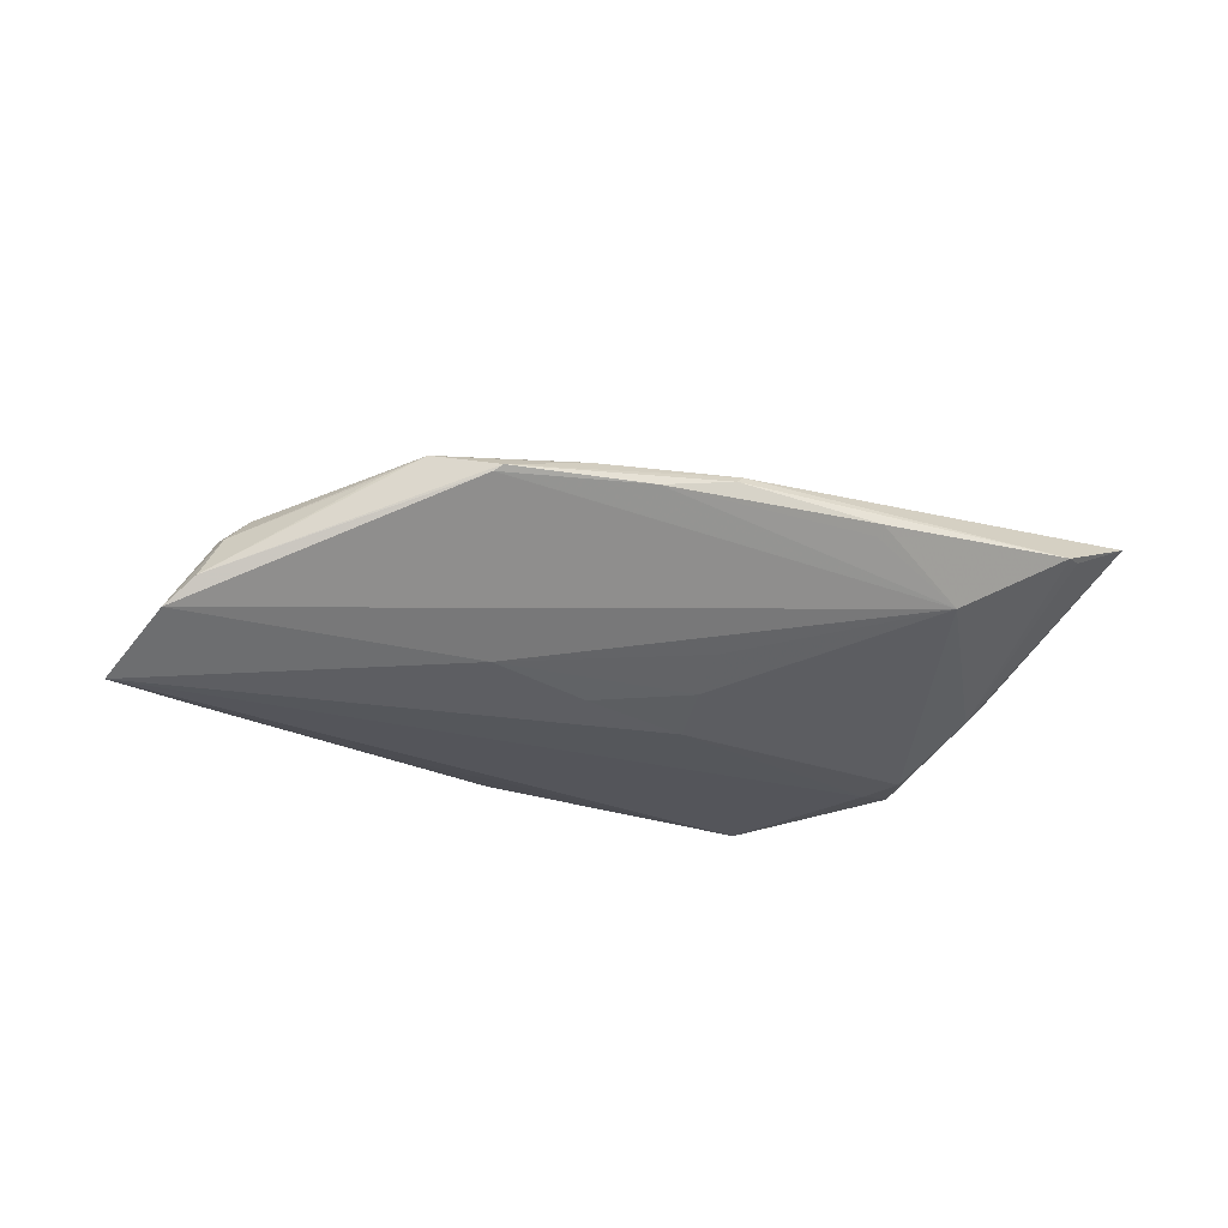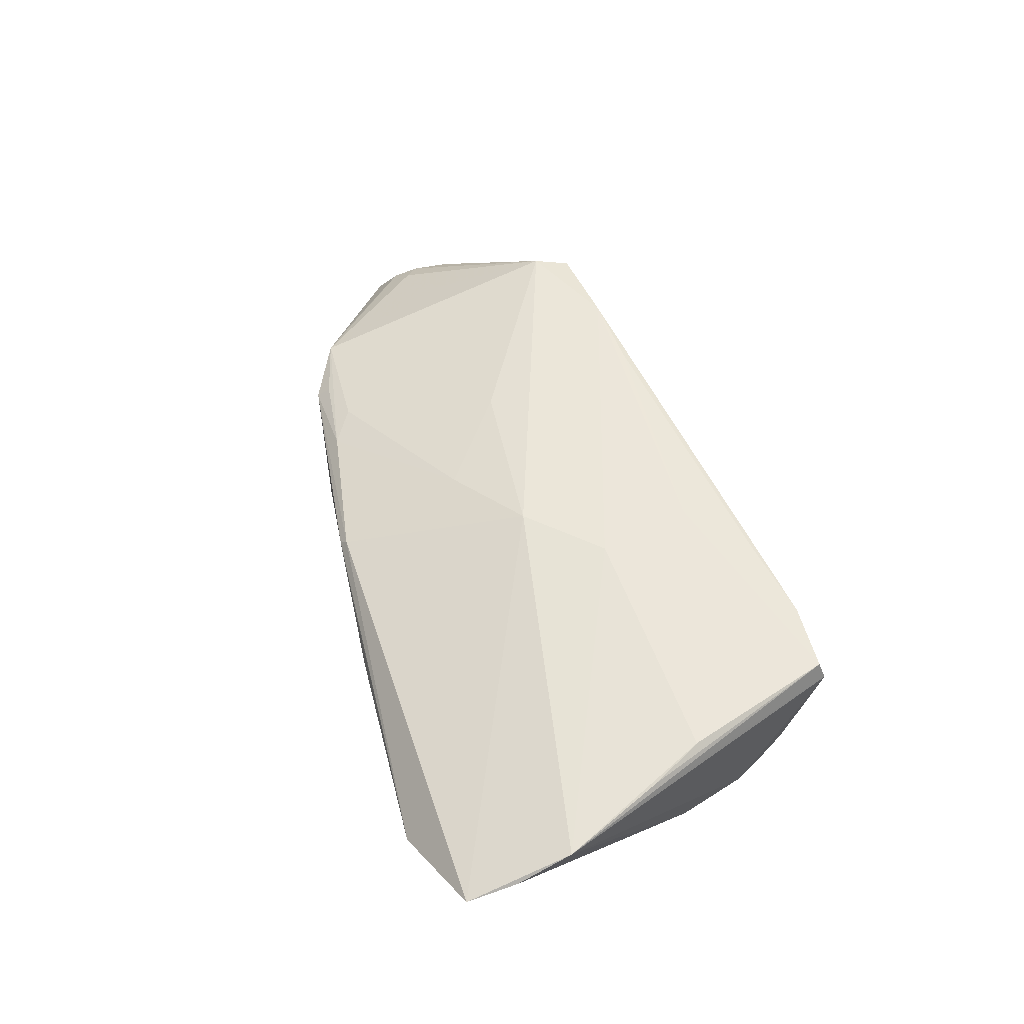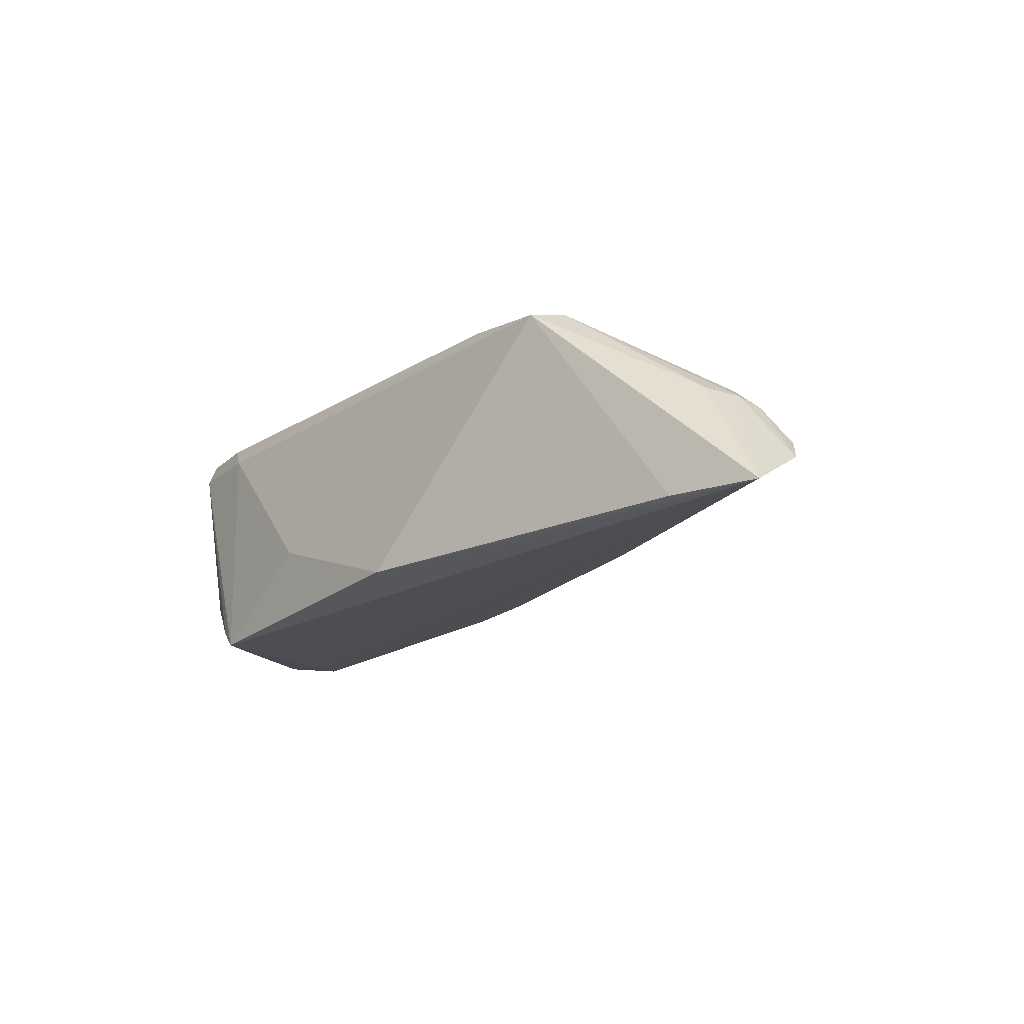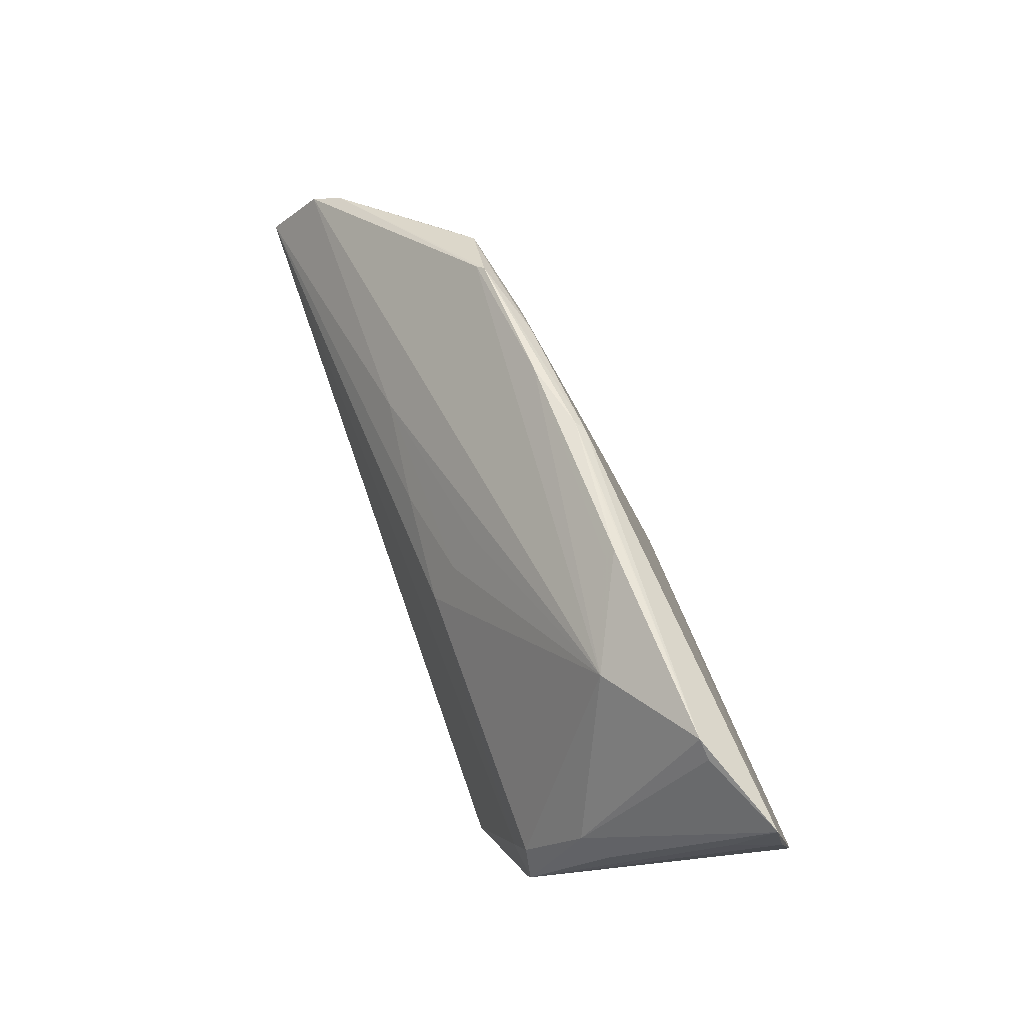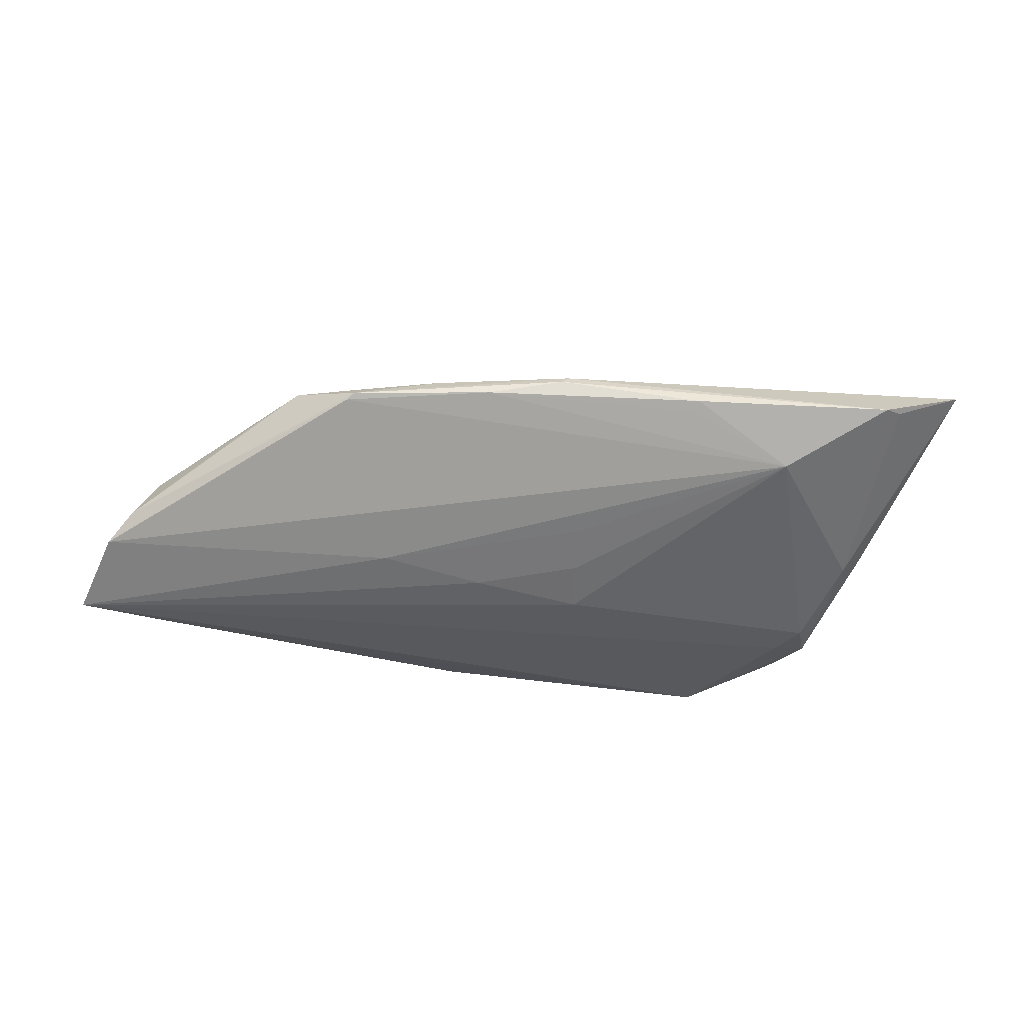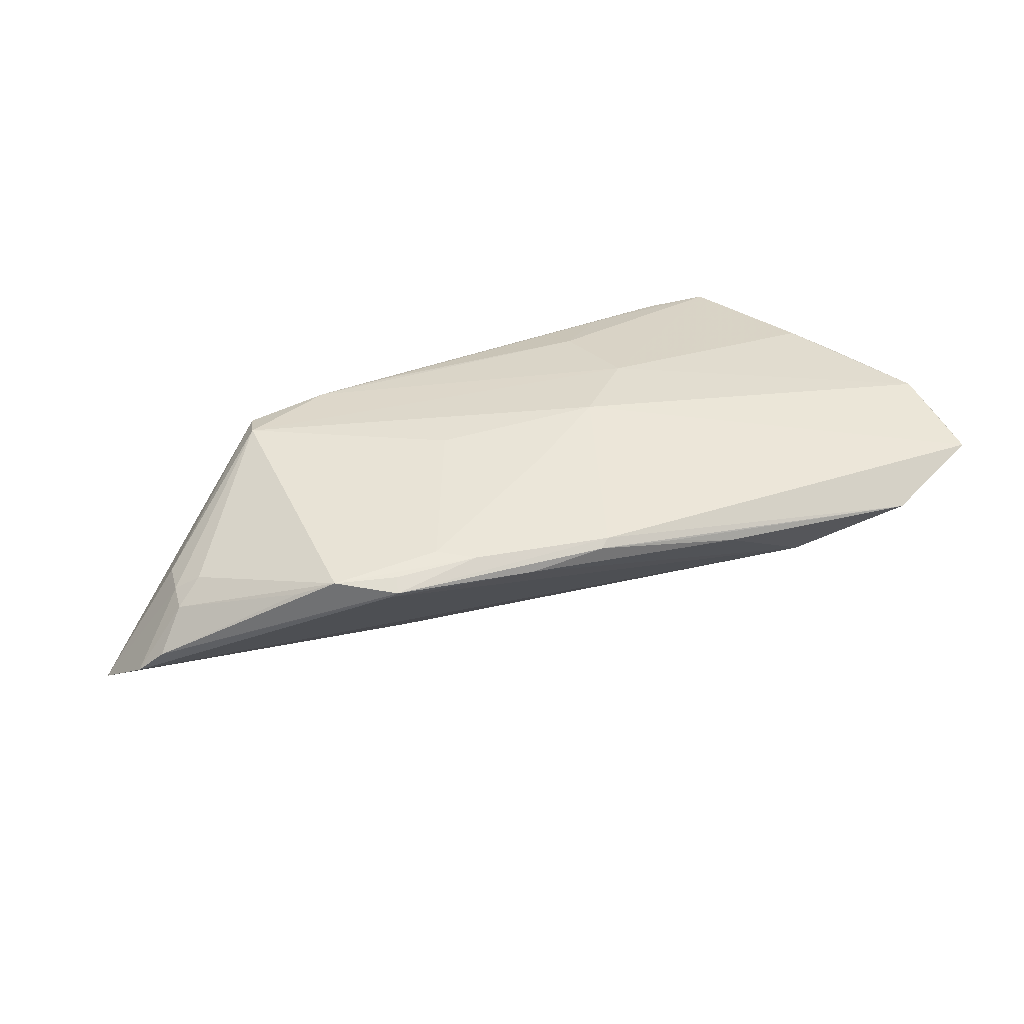
<metadata>
{"format":"obj","ext":"obj","renderer":"f3d","projection":"perspective","resolution":1024,"background":"white","views":[{"elev":-21.5,"azim":152.7,"up":"+Z"},{"elev":56.3,"azim":-107.0,"up":"+Z"},{"elev":-21.5,"azim":56.7,"up":"+Z"},{"elev":64.4,"azim":-109.9,"up":"+Y"},{"elev":-25.5,"azim":170.6,"up":"+Z"},{"elev":29.8,"azim":157.9,"up":"+Z"}]}
</metadata>
<code>
v 0.03937 0.0221 0.005452
v -0.0418 -0.004786 0.01543
v -0.001206 0.004383 -0.01464
v 0.04099 -0.01022 0.01231
v 0.04518 0.003678 0.00651
v -0.0332 -0.02238 -0.009011
v -0.04137 0.03027 0.005404
v 0.02901 -0.01583 0.01317
v -0.01194 -0.002969 0.01567
v 0.01967 -0.0164 0.01365
v -0.03454 -0.01877 -0.01221
v -0.05114 0.02736 0.01013
v -0.03353 -0.00583 -0.01517
v 0.06021 0.009878 -0.007846
v -0.05048 0.01408 0.01376
v 0.01274 -0.02084 -0.01617
v 0.05691 0.007871 -0.00237
v -0.03579 -0.02344 0.01502
v 0.03986 -0.01466 0.01152
v 0.06302 0.007457 -0.01115
v -0.02572 -0.02414 0.01224
v -0.005099 0.02974 0.006174
v -0.04127 -0.01064 0.01356
v 0.05602 3.827e-05 -0.001232
v 0.006608 0.01227 0.01227
v -0.04256 0.007508 -0.006211
v -0.05124 0.02099 0.01146
v -0.03594 -0.001283 -0.01447
v -0.01335 0.0305 0.004759
v -0.02784 -0.02371 -0.01437
v 0.04356 0.01927 0.003181
v -0.04502 0.001361 0.01475
v -0.03916 0.03168 0.005094
v 0.02588 0.009489 -0.01173
v -0.03561 -0.01595 -0.01398
v 0.01271 0.006936 -0.01338
v 0.02137 0.02546 0.007081
v 9.352e-05 0.01524 -0.008349
v -0.01303 0.02949 0.00359
v -0.008303 -0.0234 -0.007519
v -0.03806 -0.007166 -0.01454
v 0.005027 0.02906 0.006793
v -0.02625 0.02613 -0.001757
v -0.00349 0.005577 0.01494
v 0.05367 0.006617 0.0008546
v -0.0168 -0.02178 0.01457
v 0.05566 -0.005944 -0.01657
v -0.03657 -0.02414 0.01268
v 0.01751 0.003827 0.0129
v 0.05658 0.004706 -0.001372
v -0.03951 0.008873 -0.008619
v 0.02573 0.02269 0.007451
v -0.02732 -0.02384 0.01458
v 0.0145 0.02813 0.00484
v -0.0003871 0.01006 -0.01155
v 0.03217 0.02584 0.004414
v 0.03272 -0.01285 -0.01659
v -0.04907 0.01987 0.00629
v -0.009324 -0.0149 0.0154
v 0.06623 -0.001288 -0.01696
v 0.0317 0.02421 0.005808
v -0.0248 -0.02414 -0.01696
v 0.03311 0.02522 0.003656
v 0.003988 0.0284 0.007785
f 47 16 60
f 60 16 57
f 57 62 60
f 16 62 57
f 60 62 13
f 28 13 41
f 62 35 41
f 41 13 62
f 17 14 31
f 4 44 9
f 9 2 18
f 18 59 9
f 46 59 18
f 44 64 12
f 49 44 4
f 56 64 37
f 40 62 16
f 40 21 62
f 15 9 44
f 2 9 15
f 15 12 27
f 44 12 15
f 27 41 15
f 15 41 35
f 30 35 62
f 48 15 35
f 6 30 48
f 48 30 62
f 62 21 48
f 4 24 50
f 50 24 60
f 4 50 45
f 45 50 17
f 28 43 3
f 60 13 3
f 3 13 28
f 20 50 60
f 20 14 17
f 17 50 20
f 4 9 8
f 8 9 59
f 51 43 28
f 28 41 51
f 58 41 27
f 27 12 58
f 33 12 64
f 33 29 43
f 43 51 33
f 44 49 25
f 25 49 52
f 52 37 25
f 25 64 44
f 25 37 64
f 18 2 32
f 32 15 18
f 2 15 32
f 35 30 11
f 11 30 6
f 11 48 35
f 6 48 11
f 18 15 23
f 23 48 18
f 15 48 23
f 4 45 5
f 56 37 61
f 56 61 1
f 1 14 56
f 1 31 14
f 4 5 1
f 1 5 45
f 1 49 4
f 52 49 1
f 1 37 52
f 1 61 37
f 17 31 1
f 1 45 17
f 34 20 60
f 43 20 34
f 63 20 43
f 63 54 56
f 43 54 63
f 56 14 63
f 14 20 63
f 59 46 10
f 10 8 59
f 46 8 10
f 4 8 19
f 60 24 19
f 19 24 4
f 19 47 60
f 16 47 19
f 19 40 16
f 21 40 19
f 53 8 46
f 53 46 18
f 21 19 53
f 53 19 8
f 18 48 53
f 53 48 21
f 26 51 41
f 12 51 26
f 41 58 26
f 26 58 12
f 43 29 39
f 39 54 43
f 29 54 39
f 42 33 64
f 42 54 29
f 42 64 56
f 56 54 42
f 7 51 12
f 12 33 7
f 7 33 51
f 55 3 43
f 29 33 22
f 22 42 29
f 33 42 22
f 43 34 38
f 38 55 43
f 34 55 38
f 3 55 36
f 36 55 34
f 60 3 36
f 36 34 60

</code>
